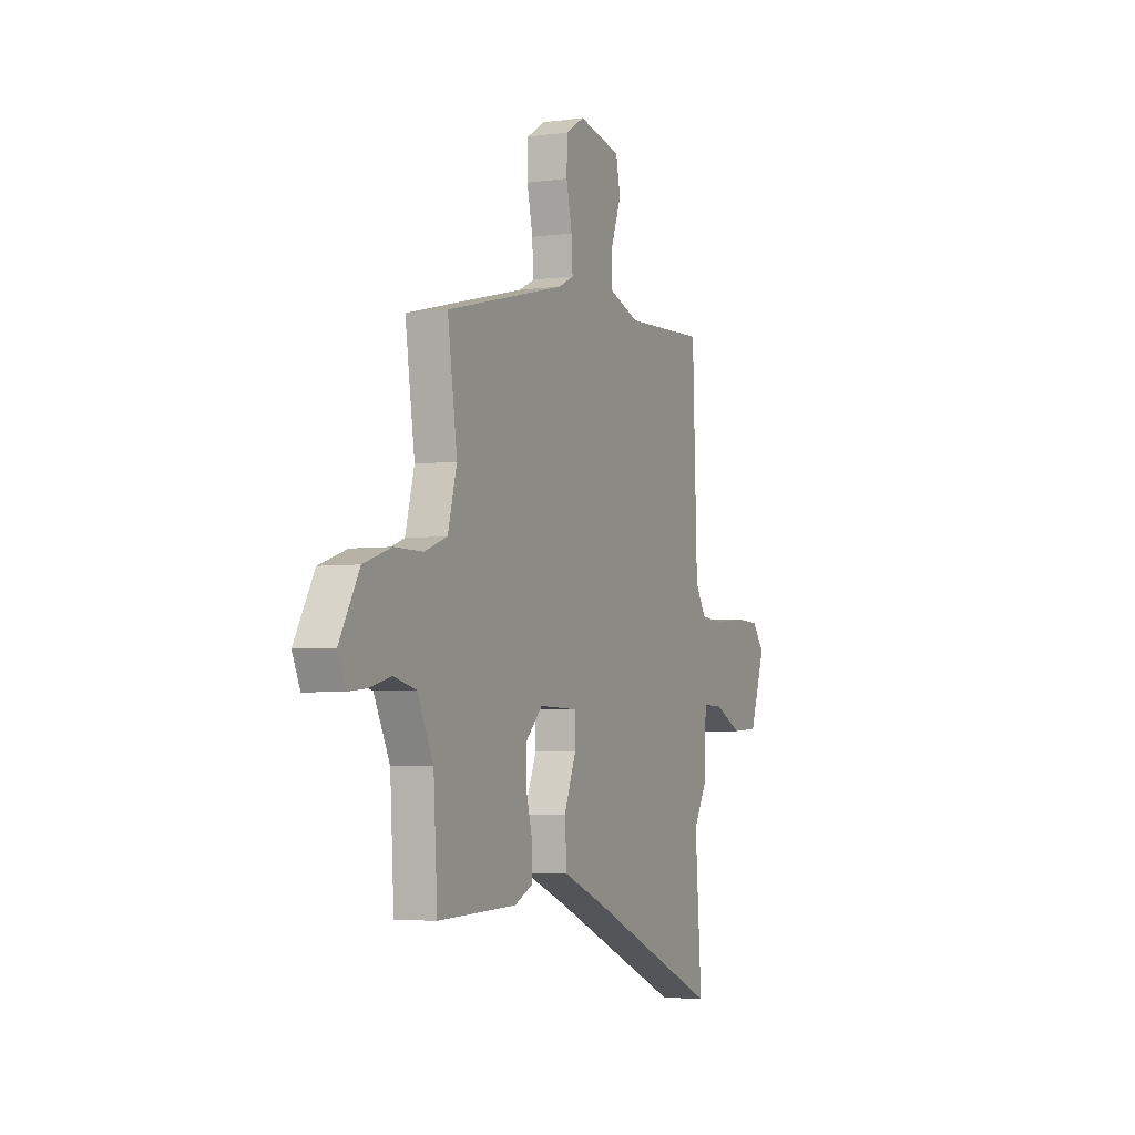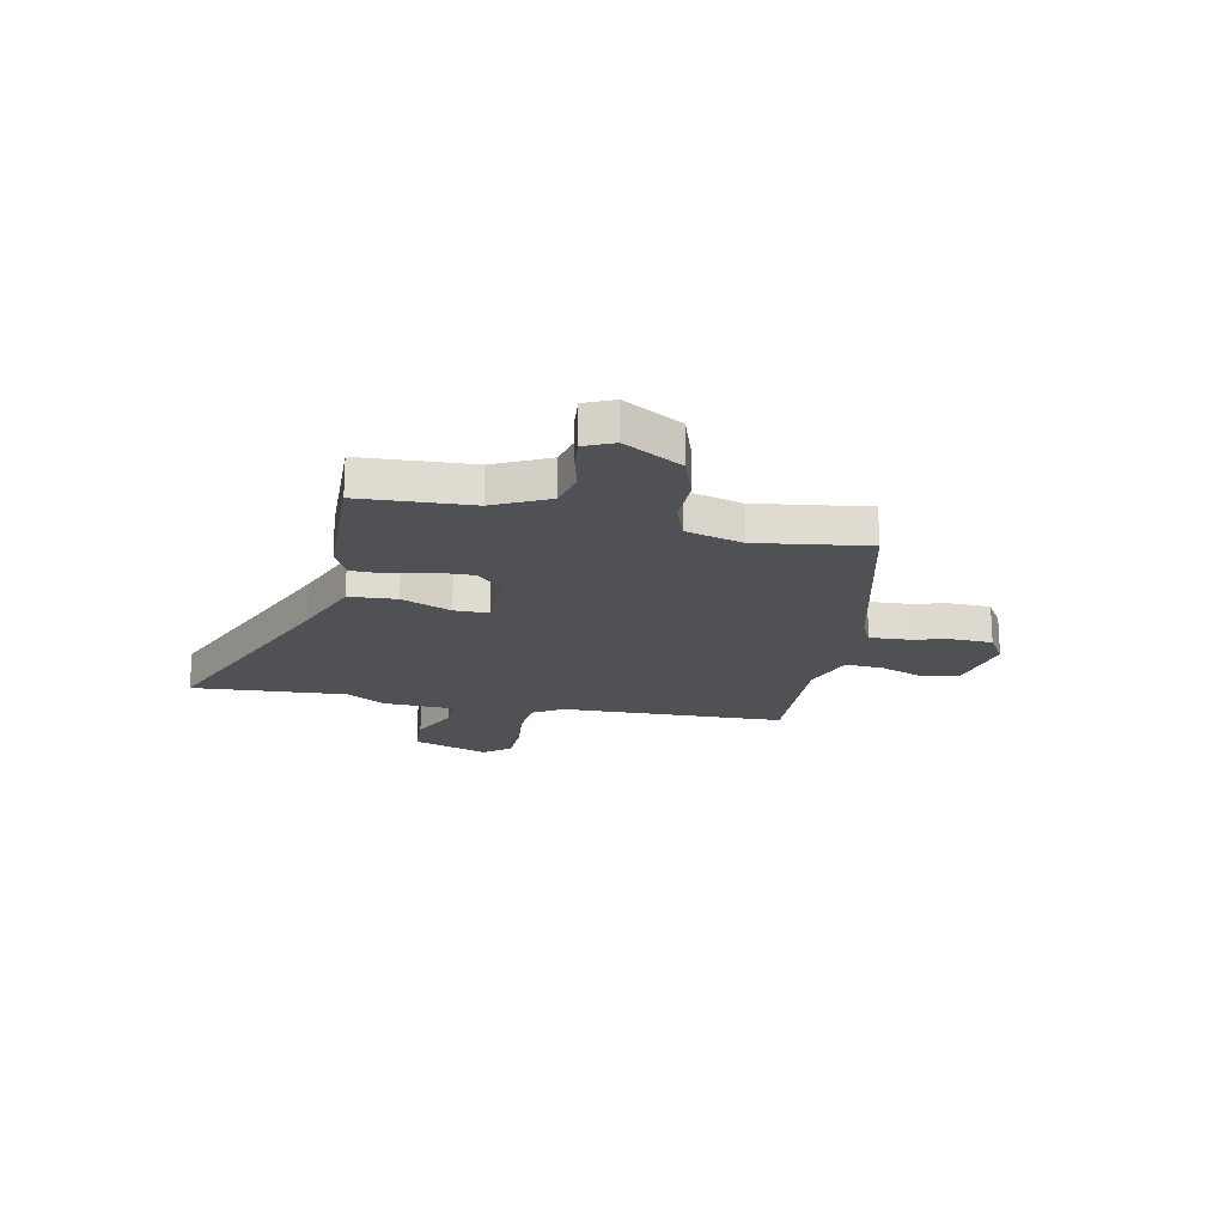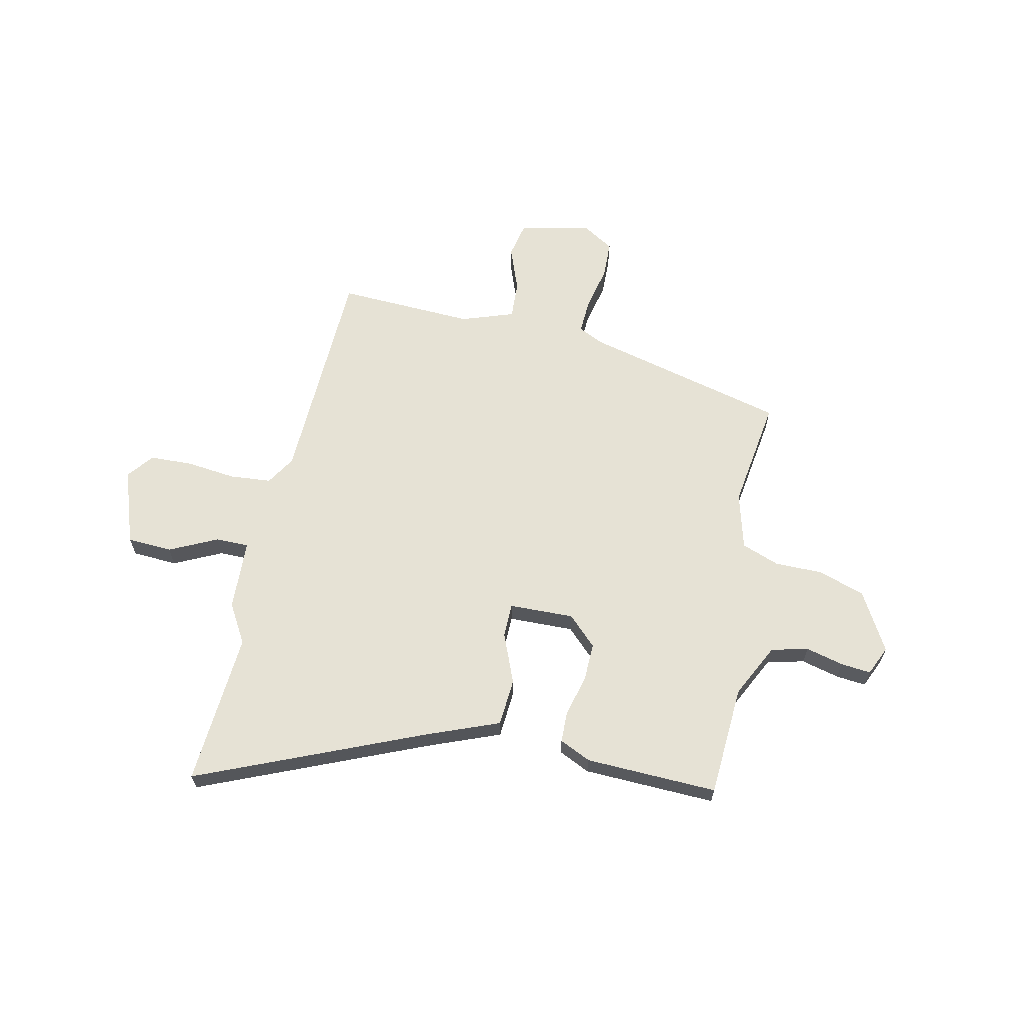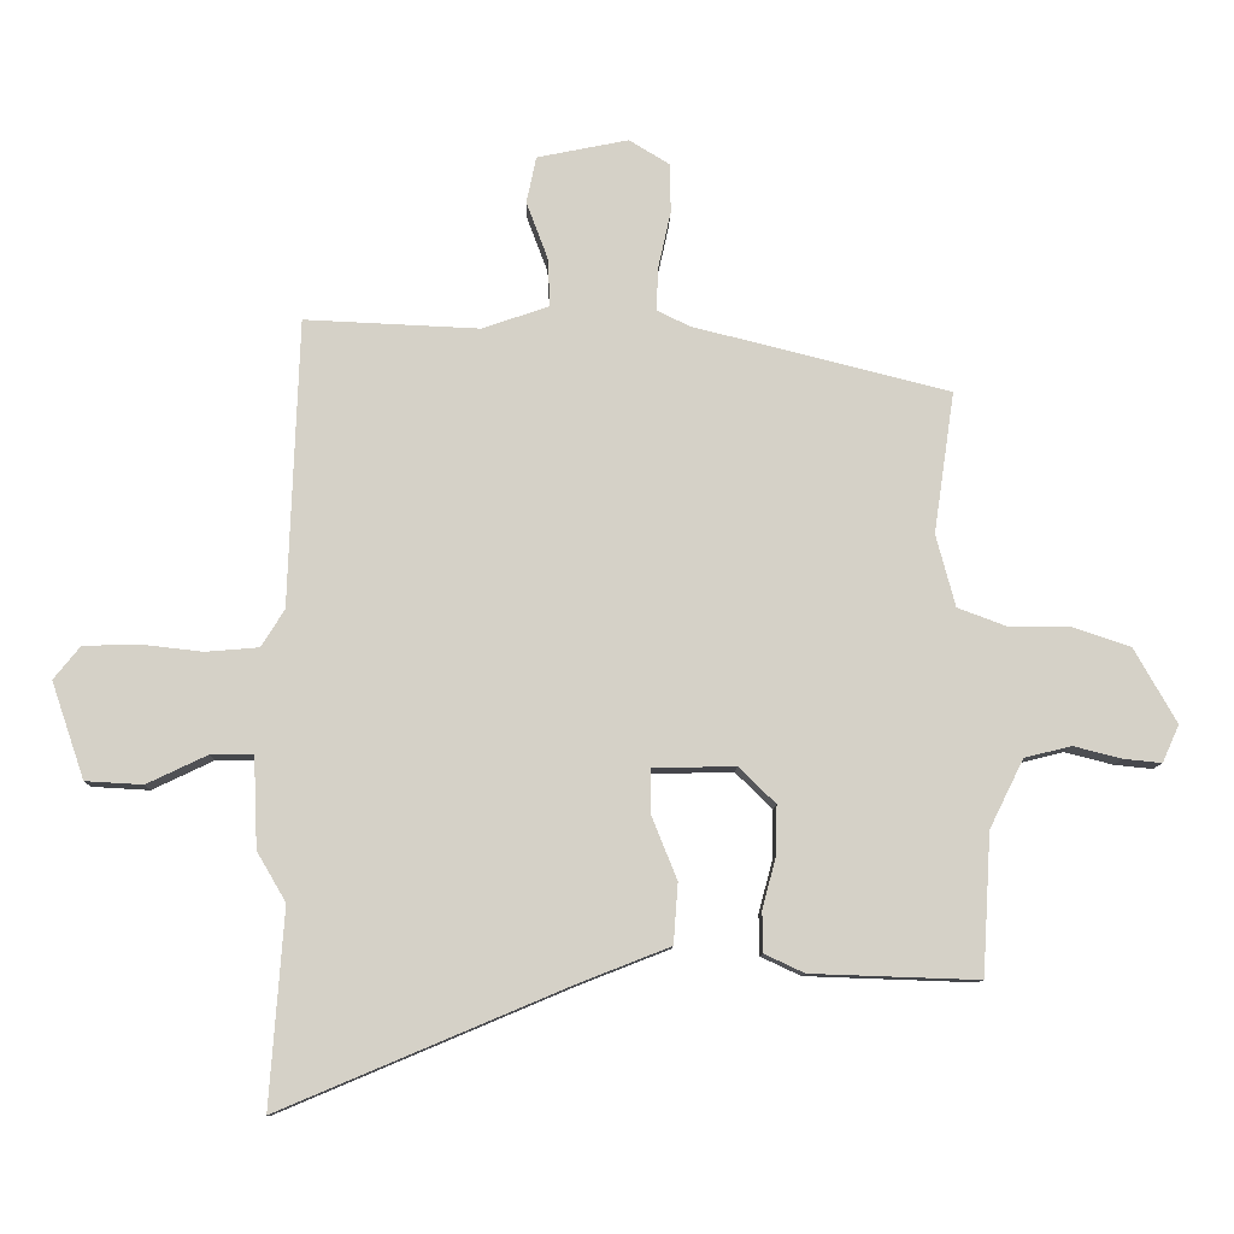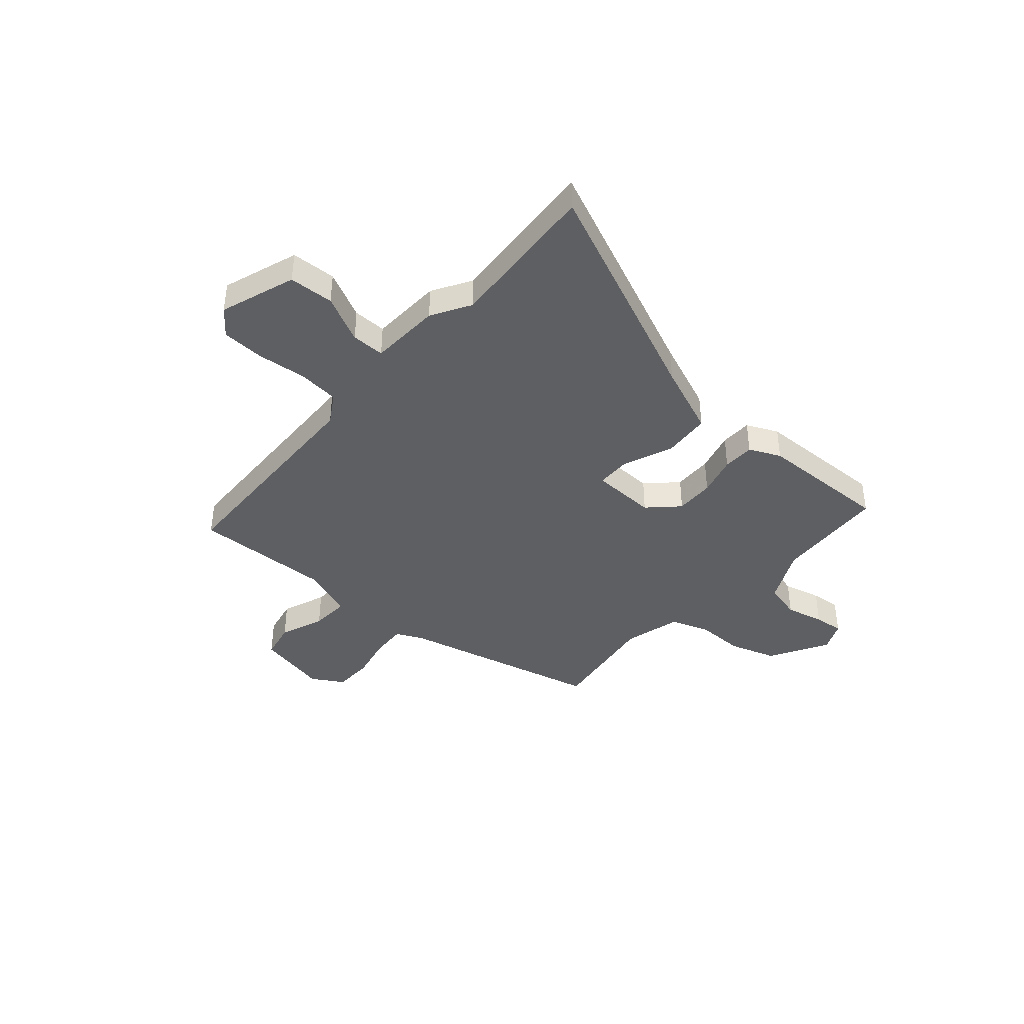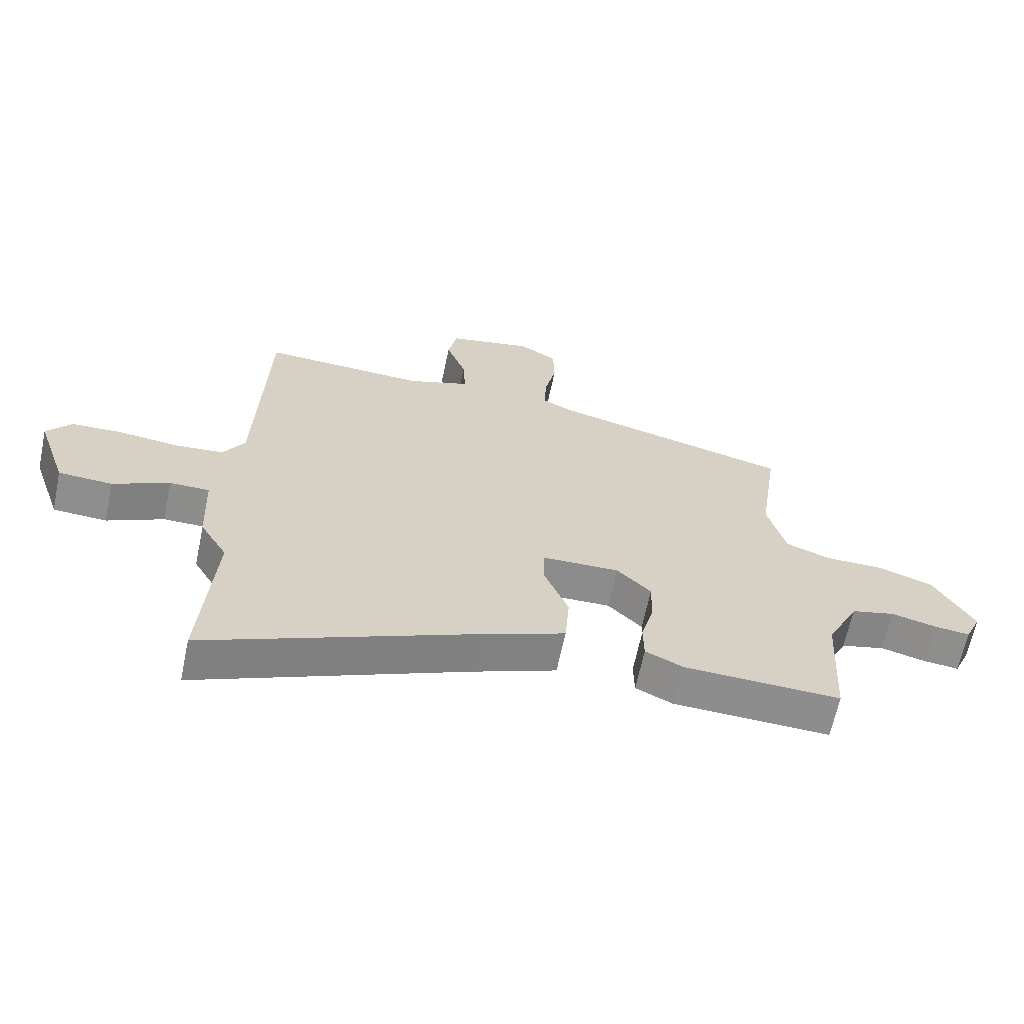
<metadata>
{"format":"obj","ext":"obj","renderer":"f3d","projection":"perspective","resolution":1024,"background":"white","views":[{"elev":-4.2,"azim":-66.0,"up":"+Z"},{"elev":-19.5,"azim":-101.9,"up":"+Y"},{"elev":63.9,"azim":-167.8,"up":"+Y"},{"elev":-10.2,"azim":178.5,"up":"+Z"},{"elev":-41.2,"azim":138.5,"up":"+Y"},{"elev":-64.5,"azim":168.2,"up":"+Z"}]}
</metadata>
<code>
v -0.528 0.07 -0.484
v -0.541 0.07 -0.264
v -0.594 0.07 -0.157
v -0.667 0.07 -0.139
v -0.742 0.07 -0.158
v -0.801 0.07 -0.164
v -0.827 0.07 -0.106
v -0.761 0.07 0.01
v -0.669 0.07 0.041
v -0.574 0.07 0.041
v -0.499 0.07 0.069
v -0.469 0.07 0.181
v -0.501 0.07 0.401
v -0.102 0.07 0.501
v -0.051 0.07 0.526
v -0.055 0.07 0.596
v -0.074 0.07 0.682
v -0.072 0.07 0.758
v -0.01 0.07 0.796
v 0.132 0.07 0.767
v 0.147 0.07 0.695
v 0.114 0.07 0.607
v 0.11 0.07 0.531
v 0.214 0.07 0.495
v 0.485 0.07 0.507
v 0.501 0.07 0.062
v 0.537 0.07 0.004
v 0.619 0.07 -0.003
v 0.717 0.07 0.008
v 0.801 0.07 0.005
v 0.842 0.07 -0.046
v 0.791 0.07 -0.196
v 0.702 0.07 -0.201
v 0.608 0.07 -0.156
v 0.542 0.07 -0.156
v 0.536 0.07 -0.297
v 0.491 0.07 -0.374
v 0.513 0.07 -0.679
v 0.066 0.07 -0.49
v -0.074 0.07 -0.435
v -0.081 0.07 -0.341
v -0.041 0.07 -0.242
v -0.042 0.07 -0.174
v -0.17 0.07 -0.171
v -0.227 0.07 -0.227
v -0.225 0.07 -0.304
v -0.204 0.07 -0.383
v -0.205 0.07 -0.446
v -0.267 0.07 -0.475
v -0.528 0 -0.484
v -0.541 0 -0.264
v -0.594 0 -0.157
v -0.667 0 -0.139
v -0.742 0 -0.158
v -0.801 0 -0.164
v -0.827 0 -0.106
v -0.761 0 0.01
v -0.669 0 0.041
v -0.574 0 0.041
v -0.499 0 0.069
v -0.469 0 0.181
v -0.501 0 0.401
v -0.102 0 0.501
v -0.051 0 0.526
v -0.055 0 0.596
v -0.074 0 0.682
v -0.072 0 0.758
v -0.01 0 0.796
v 0.132 0 0.767
v 0.147 0 0.695
v 0.114 0 0.607
v 0.11 0 0.531
v 0.214 0 0.495
v 0.485 0 0.507
v 0.501 0 0.062
v 0.537 0 0.004
v 0.619 0 -0.003
v 0.717 0 0.008
v 0.801 0 0.005
v 0.842 0 -0.046
v 0.791 0 -0.196
v 0.702 0 -0.201
v 0.608 0 -0.156
v 0.542 0 -0.156
v 0.536 0 -0.297
v 0.491 0 -0.374
v 0.513 0 -0.679
v 0.066 0 -0.49
v -0.074 0 -0.435
v -0.081 0 -0.341
v -0.041 0 -0.242
v -0.042 0 -0.174
v -0.17 0 -0.171
v -0.227 0 -0.227
v -0.225 0 -0.304
v -0.204 0 -0.383
v -0.205 0 -0.446
v -0.267 0 -0.475
f 49 1 2
f 48 49 2
f 47 48 2
f 46 47 2
f 45 46 2 3
f 44 45 3 4
f 43 44 4
f 39 40 41 42
f 39 42 43
f 38 39 43
f 37 38 43
f 35 36 37 43
f 32 33 34
f 31 32 34
f 30 31 34
f 29 30 34
f 28 29 34
f 27 28 34 35
f 35 43 4
f 27 35 4
f 26 27 4
f 20 21 22
f 19 20 22
f 18 19 22
f 17 18 22
f 16 17 22
f 15 16 22 23
f 14 15 23 24
f 12 13 14 24
f 8 9 10
f 7 8 10
f 6 7 10
f 5 6 10
f 4 5 10
f 4 10 11
f 26 4 11
f 24 25 26
f 12 24 26
f 11 12 26
f 51 50 98
f 51 98 97
f 51 97 96
f 51 96 95
f 52 51 95 94
f 53 52 94 93
f 53 93 92
f 91 90 89 88
f 92 91 88
f 92 88 87
f 92 87 86
f 92 86 85 84
f 83 82 81
f 83 81 80
f 83 80 79
f 83 79 78
f 83 78 77
f 84 83 77 76
f 53 92 84
f 53 84 76
f 53 76 75
f 71 70 69
f 71 69 68
f 71 68 67
f 71 67 66
f 71 66 65
f 72 71 65 64
f 73 72 64 63
f 73 63 62 61
f 59 58 57
f 59 57 56
f 59 56 55
f 59 55 54
f 59 54 53
f 60 59 53
f 60 53 75
f 75 74 73
f 75 73 61
f 75 61 60
f 1 50 51 2
f 2 51 52 3
f 3 52 53 4
f 4 53 54 5
f 5 54 55 6
f 6 55 56 7
f 7 56 57 8
f 8 57 58 9
f 9 58 59 10
f 10 59 60 11
f 11 60 61 12
f 12 61 62 13
f 13 62 63 14
f 14 63 64 15
f 15 64 65 16
f 16 65 66 17
f 17 66 67 18
f 18 67 68 19
f 19 68 69 20
f 20 69 70 21
f 21 70 71 22
f 22 71 72 23
f 23 72 73 24
f 24 73 74 25
f 25 74 75 26
f 26 75 76 27
f 27 76 77 28
f 28 77 78 29
f 29 78 79 30
f 30 79 80 31
f 31 80 81 32
f 32 81 82 33
f 33 82 83 34
f 34 83 84 35
f 35 84 85 36
f 36 85 86 37
f 37 86 87 38
f 38 87 88 39
f 39 88 89 40
f 40 89 90 41
f 41 90 91 42
f 42 91 92 43
f 43 92 93 44
f 44 93 94 45
f 45 94 95 46
f 46 95 96 47
f 47 96 97 48
f 48 97 98 49
f 49 98 50 1

</code>
